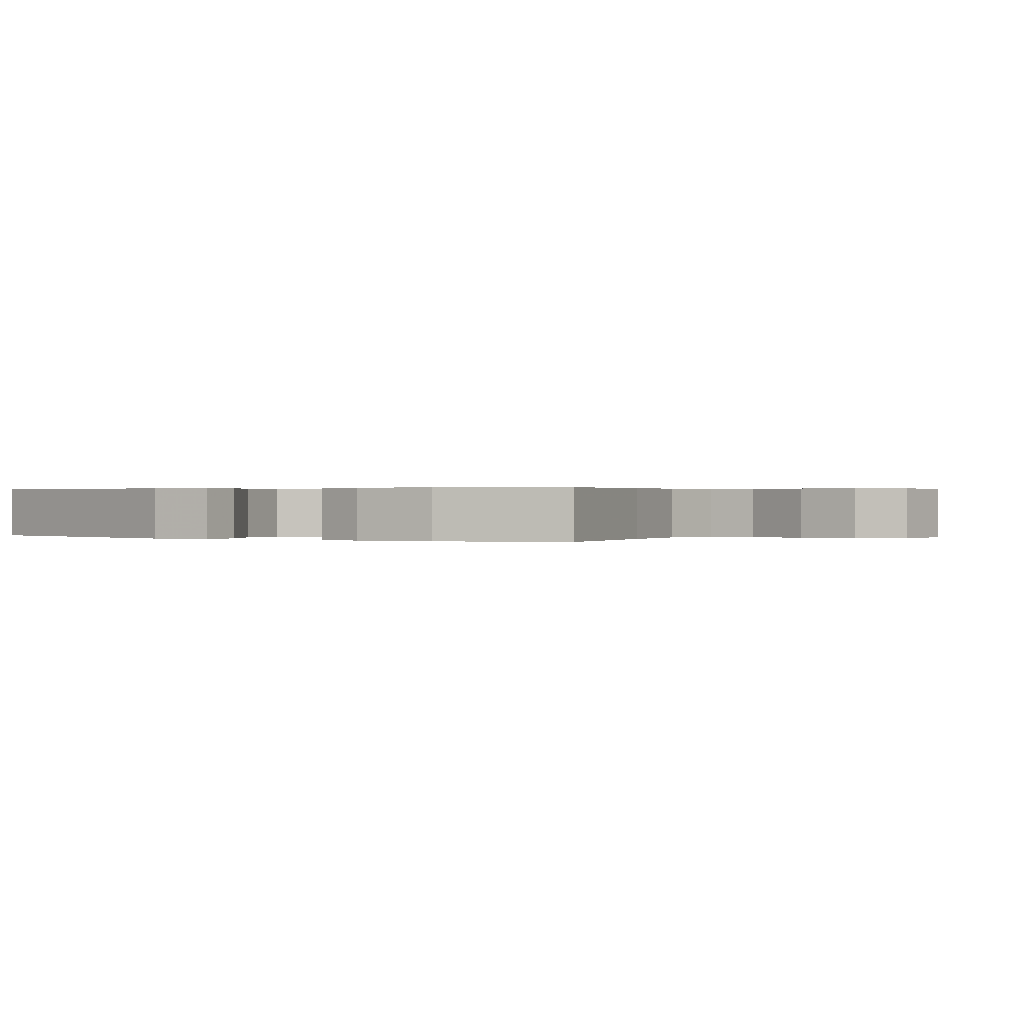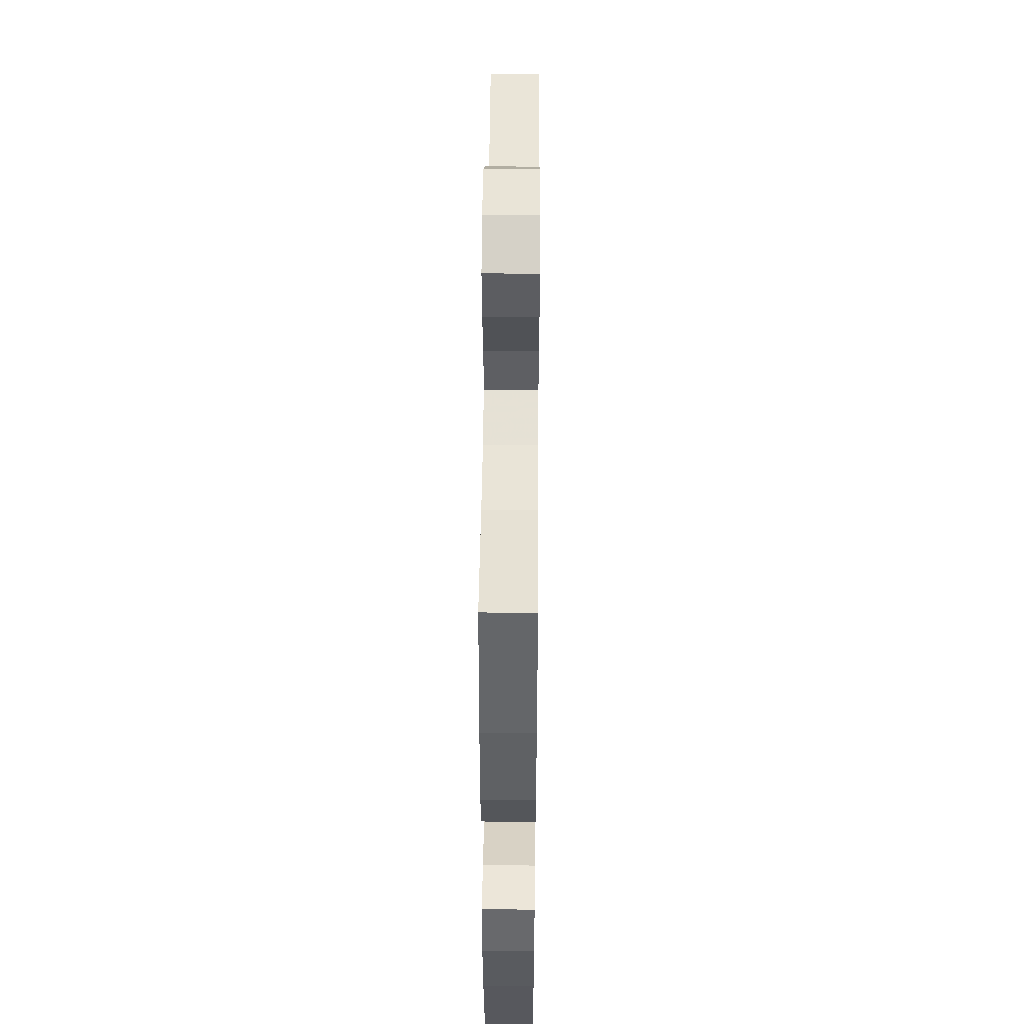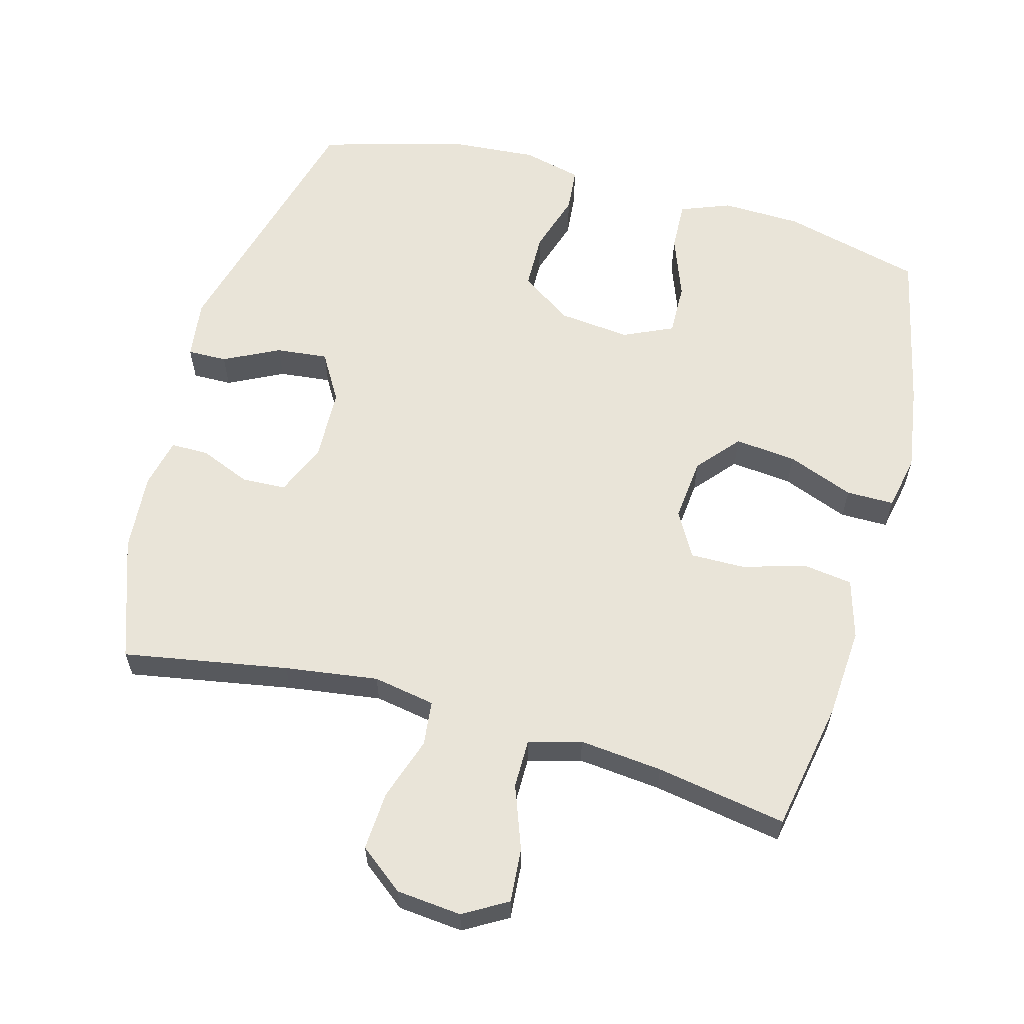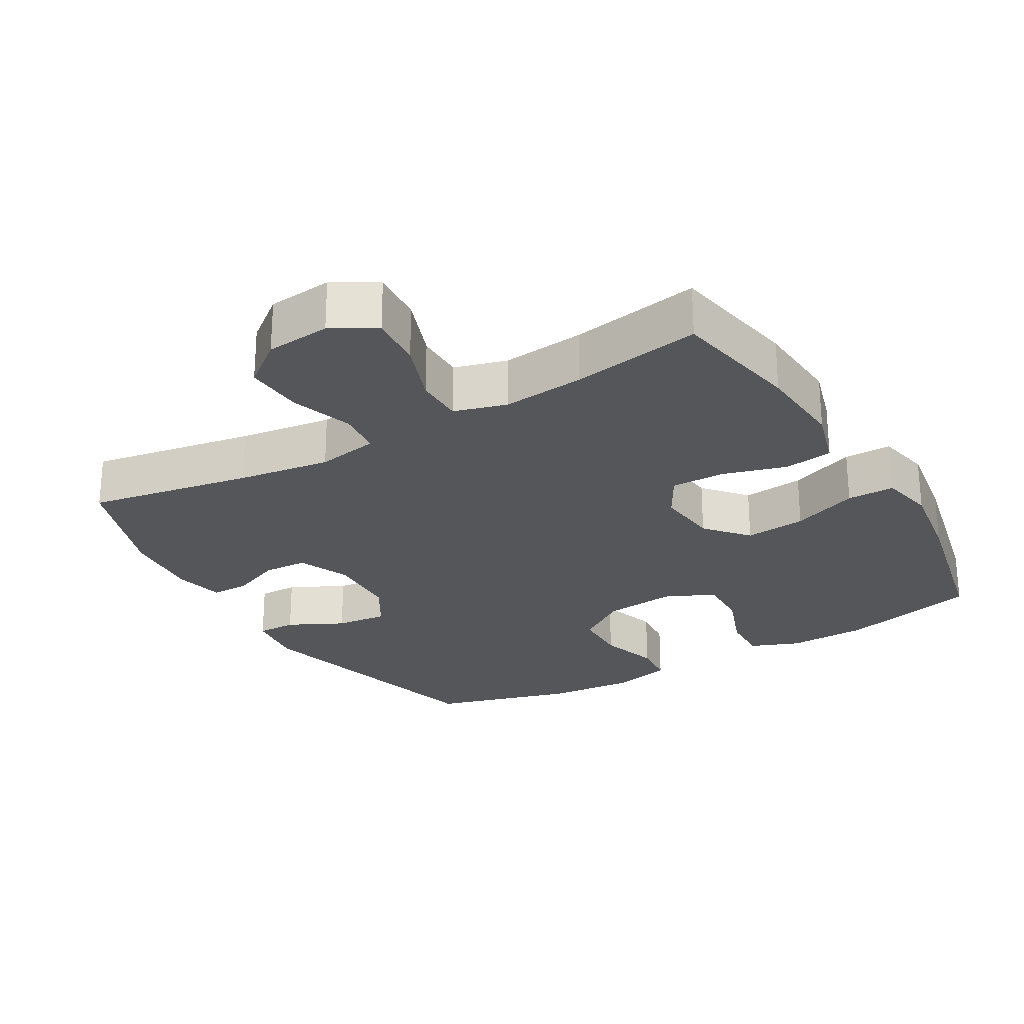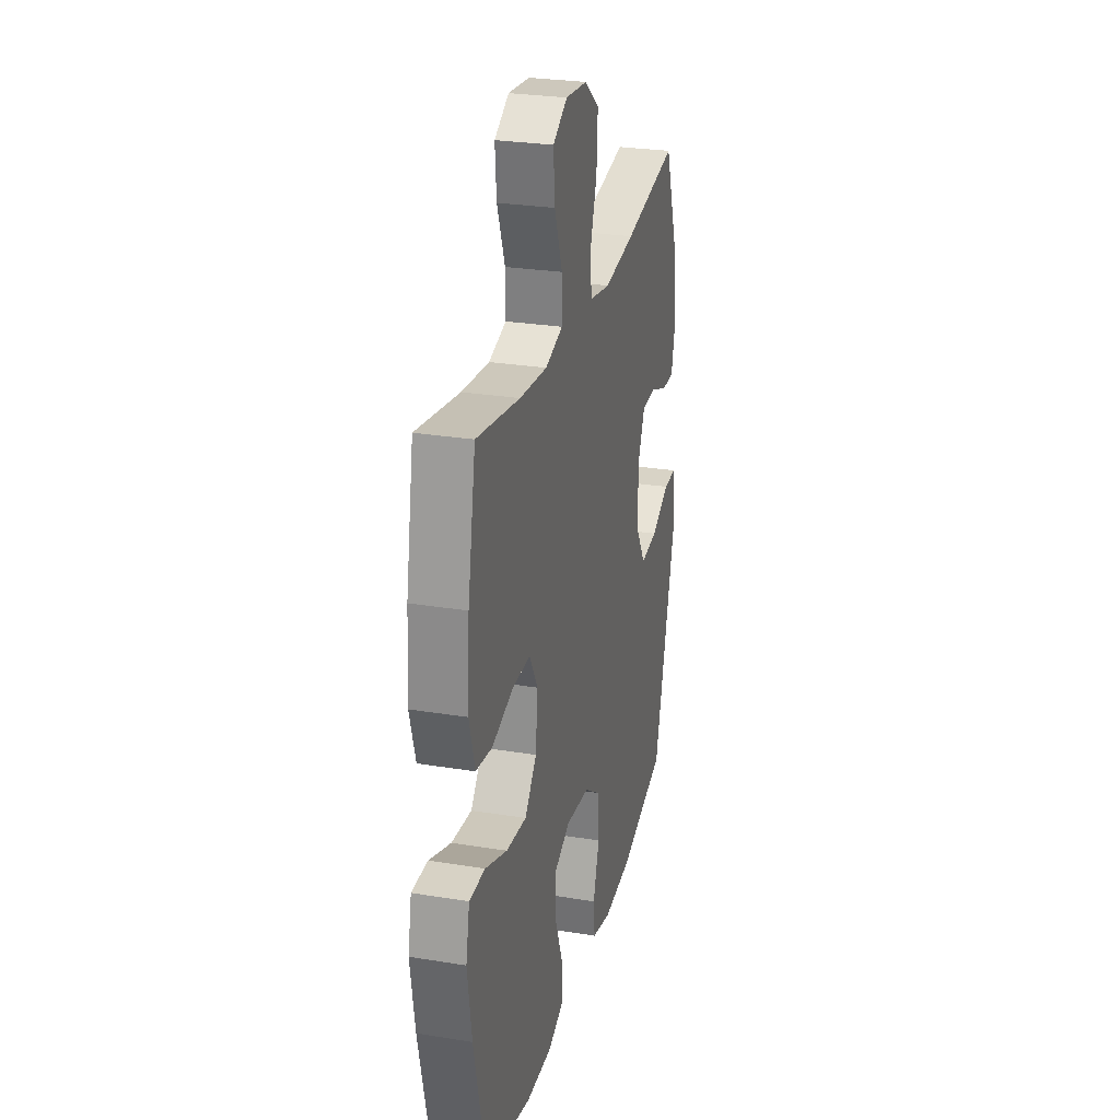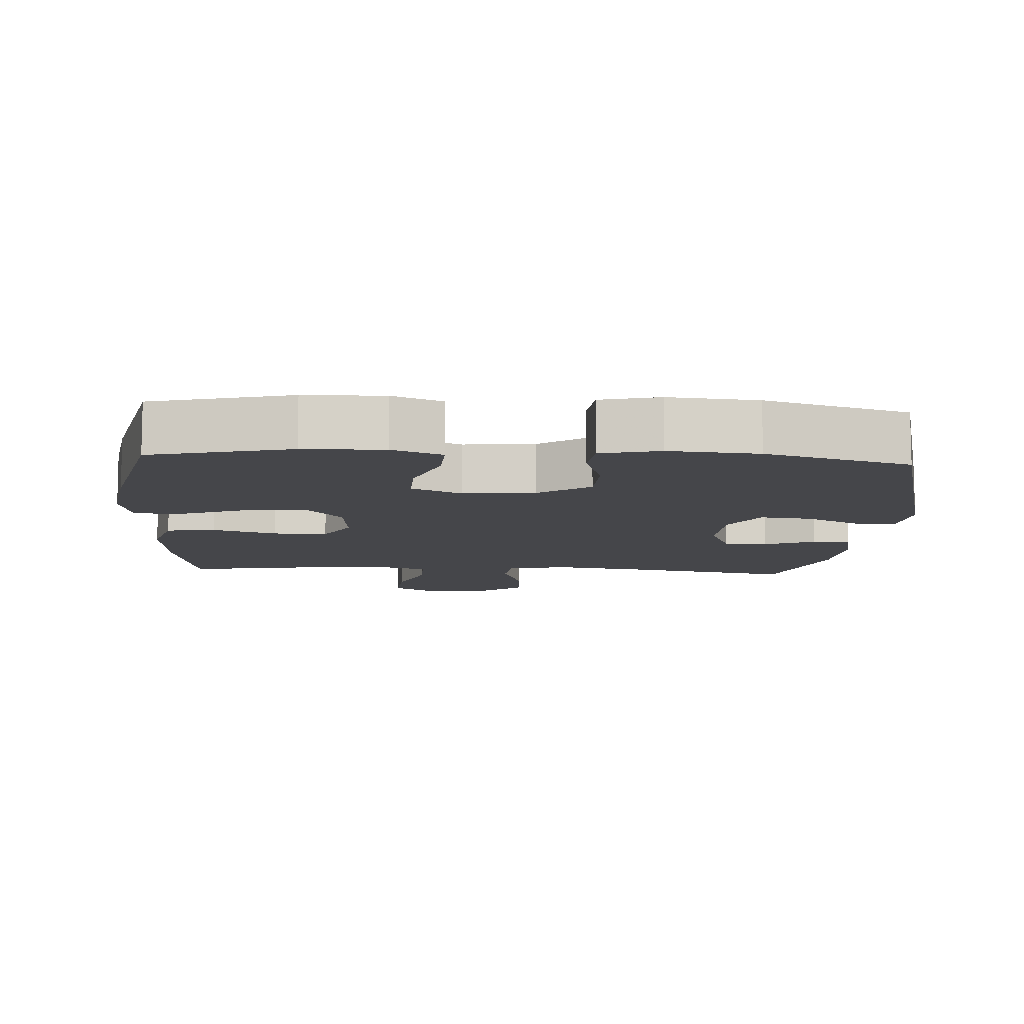
<metadata>
{"format":"obj","ext":"obj","renderer":"f3d","projection":"perspective","resolution":1024,"background":"white","views":[{"elev":0.3,"azim":-57.2,"up":"+Y"},{"elev":48.7,"azim":90.5,"up":"+Z"},{"elev":60.6,"azim":15.4,"up":"+Y"},{"elev":-25.6,"azim":30.4,"up":"+Y"},{"elev":27.3,"azim":104.1,"up":"+Z"},{"elev":-9.9,"azim":176.3,"up":"+Y"}]}
</metadata>
<code>
v -0.5 0.07 -0.5
v -0.599 0.07 -0.122
v -0.588 0.07 -0.036
v -0.531 0.07 -0.037
v -0.451 0.07 -0.077
v -0.376 0.07 -0.085
v -0.335 0.07 -0.016
v -0.331 0.07 0.089
v -0.363 0.07 0.164
v -0.427 0.07 0.167
v -0.5 0.07 0.137
v -0.555 0.07 0.137
v -0.571 0.07 0.209
v -0.562 0.07 0.323
v -0.5 0.07 0.5
v -0.262 0.07 0.458
v -0.127 0.07 0.439
v -0.037 0.07 0.455
v -0.03 0.07 0.52
v -0.06 0.07 0.611
v -0.065 0.07 0.696
v -0.001 0.07 0.746
v 0.093 0.07 0.755
v 0.156 0.07 0.718
v 0.15 0.07 0.64
v 0.116 0.07 0.548
v 0.116 0.07 0.478
v 0.192 0.07 0.456
v 0.312 0.07 0.468
v 0.5 0.07 0.5
v 0.535 0.07 0.31
v 0.544 0.07 0.18
v 0.519 0.07 0.094
v 0.448 0.07 0.084
v 0.356 0.07 0.111
v 0.277 0.07 0.112
v 0.24 0.07 0.047
v 0.249 0.07 -0.045
v 0.301 0.07 -0.106
v 0.39 0.07 -0.097
v 0.486 0.07 -0.06
v 0.555 0.07 -0.06
v 0.571 0.07 -0.139
v 0.552 0.07 -0.264
v 0.5 0.07 -0.5
v 0.299 0.07 -0.551
v 0.184 0.07 -0.554
v 0.112 0.07 -0.526
v 0.115 0.07 -0.454
v 0.149 0.07 -0.363
v 0.151 0.07 -0.287
v 0.079 0.07 -0.254
v -0.025 0.07 -0.265
v -0.099 0.07 -0.316
v -0.101 0.07 -0.397
v -0.074 0.07 -0.484
v -0.08 0.07 -0.548
v -0.165 0.07 -0.569
v -0.293 0.07 -0.559
v -0.5 0 -0.5
v -0.599 0 -0.122
v -0.588 0 -0.036
v -0.531 0 -0.037
v -0.451 0 -0.077
v -0.376 0 -0.085
v -0.335 0 -0.016
v -0.331 0 0.089
v -0.363 0 0.164
v -0.427 0 0.167
v -0.5 0 0.137
v -0.555 0 0.137
v -0.571 0 0.209
v -0.562 0 0.323
v -0.5 0 0.5
v -0.262 0 0.458
v -0.127 0 0.439
v -0.037 0 0.455
v -0.03 0 0.52
v -0.06 0 0.611
v -0.065 0 0.696
v -0.001 0 0.746
v 0.093 0 0.755
v 0.156 0 0.718
v 0.15 0 0.64
v 0.116 0 0.548
v 0.116 0 0.478
v 0.192 0 0.456
v 0.312 0 0.468
v 0.5 0 0.5
v 0.535 0 0.31
v 0.544 0 0.18
v 0.519 0 0.094
v 0.448 0 0.084
v 0.356 0 0.111
v 0.277 0 0.112
v 0.24 0 0.047
v 0.249 0 -0.045
v 0.301 0 -0.106
v 0.39 0 -0.097
v 0.486 0 -0.06
v 0.555 0 -0.06
v 0.571 0 -0.139
v 0.552 0 -0.264
v 0.5 0 -0.5
v 0.299 0 -0.551
v 0.184 0 -0.554
v 0.112 0 -0.526
v 0.115 0 -0.454
v 0.149 0 -0.363
v 0.151 0 -0.287
v 0.079 0 -0.254
v -0.025 0 -0.265
v -0.099 0 -0.316
v -0.101 0 -0.397
v -0.074 0 -0.484
v -0.08 0 -0.548
v -0.165 0 -0.569
v -0.293 0 -0.559
f 3 4 5
f 2 3 5
f 1 2 5
f 59 1 5
f 58 59 5
f 57 58 5
f 56 57 5
f 55 56 5
f 54 55 5 6
f 53 54 6 7
f 52 53 7 8
f 51 52 8 9
f 48 49 50
f 47 48 50
f 46 47 50
f 45 46 50
f 44 45 50
f 43 44 50
f 42 43 50
f 41 42 50
f 40 41 50
f 39 40 50 51
f 38 39 51 9
f 33 34 35
f 32 33 35
f 31 32 35
f 30 31 35
f 29 30 35
f 28 29 35 36
f 27 28 36 37
f 24 25 26
f 23 24 26
f 22 23 26
f 21 22 26
f 20 21 26
f 19 20 26
f 18 19 26 27
f 37 38 9
f 27 37 9
f 18 27 9
f 17 18 9
f 14 15 16
f 13 14 16
f 12 13 16
f 11 12 16
f 10 11 16
f 9 10 16 17
f 64 63 62
f 64 62 61
f 64 61 60
f 64 60 118
f 64 118 117
f 64 117 116
f 64 116 115
f 64 115 114
f 65 64 114 113
f 66 65 113 112
f 67 66 112 111
f 68 67 111 110
f 109 108 107
f 109 107 106
f 109 106 105
f 109 105 104
f 109 104 103
f 109 103 102
f 109 102 101
f 109 101 100
f 109 100 99
f 110 109 99 98
f 68 110 98 97
f 94 93 92
f 94 92 91
f 94 91 90
f 94 90 89
f 94 89 88
f 95 94 88 87
f 96 95 87 86
f 85 84 83
f 85 83 82
f 85 82 81
f 85 81 80
f 85 80 79
f 85 79 78
f 86 85 78 77
f 68 97 96
f 68 96 86
f 68 86 77
f 68 77 76
f 75 74 73
f 75 73 72
f 75 72 71
f 75 71 70
f 75 70 69
f 76 75 69 68
f 1 60 61 2
f 2 61 62 3
f 3 62 63 4
f 4 63 64 5
f 5 64 65 6
f 6 65 66 7
f 7 66 67 8
f 8 67 68 9
f 9 68 69 10
f 10 69 70 11
f 11 70 71 12
f 12 71 72 13
f 13 72 73 14
f 14 73 74 15
f 15 74 75 16
f 16 75 76 17
f 17 76 77 18
f 18 77 78 19
f 19 78 79 20
f 20 79 80 21
f 21 80 81 22
f 22 81 82 23
f 23 82 83 24
f 24 83 84 25
f 25 84 85 26
f 26 85 86 27
f 27 86 87 28
f 28 87 88 29
f 29 88 89 30
f 30 89 90 31
f 31 90 91 32
f 32 91 92 33
f 33 92 93 34
f 34 93 94 35
f 35 94 95 36
f 36 95 96 37
f 37 96 97 38
f 38 97 98 39
f 39 98 99 40
f 40 99 100 41
f 41 100 101 42
f 42 101 102 43
f 43 102 103 44
f 44 103 104 45
f 45 104 105 46
f 46 105 106 47
f 47 106 107 48
f 48 107 108 49
f 49 108 109 50
f 50 109 110 51
f 51 110 111 52
f 52 111 112 53
f 53 112 113 54
f 54 113 114 55
f 55 114 115 56
f 56 115 116 57
f 57 116 117 58
f 58 117 118 59
f 59 118 60 1

</code>
